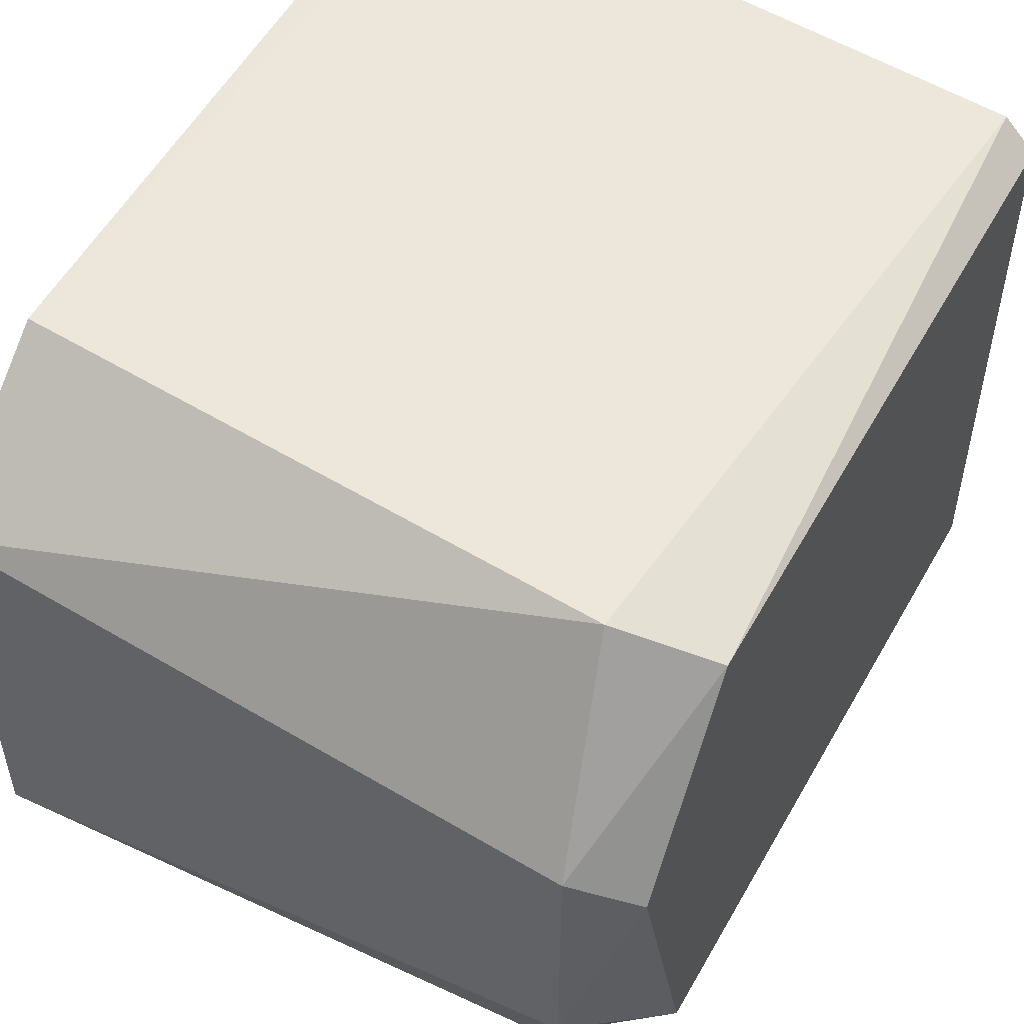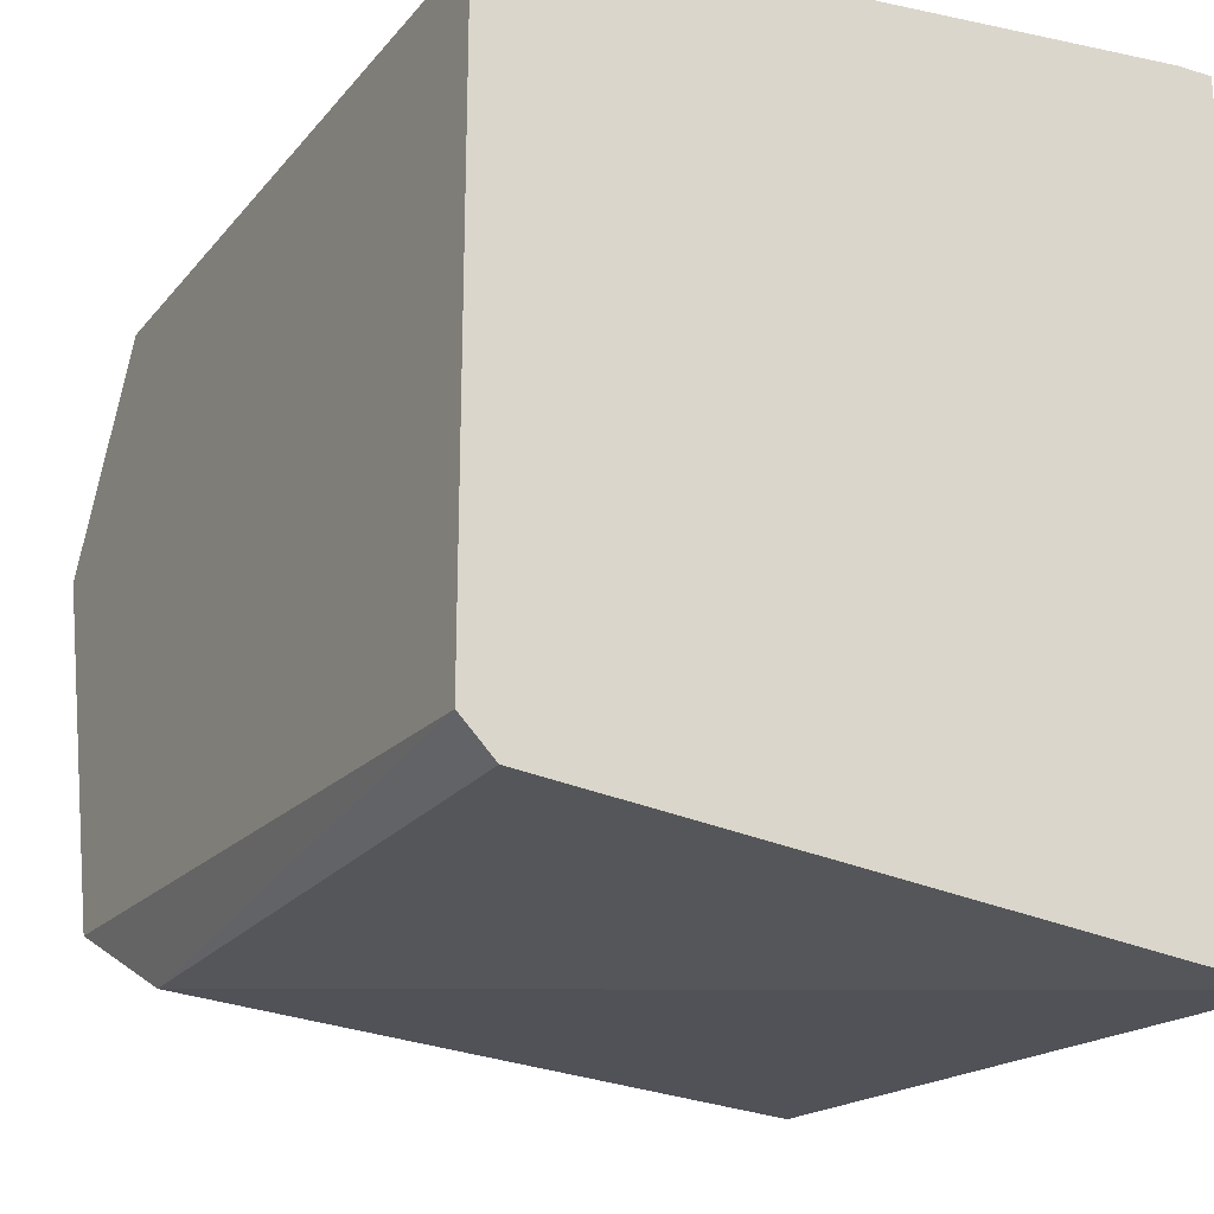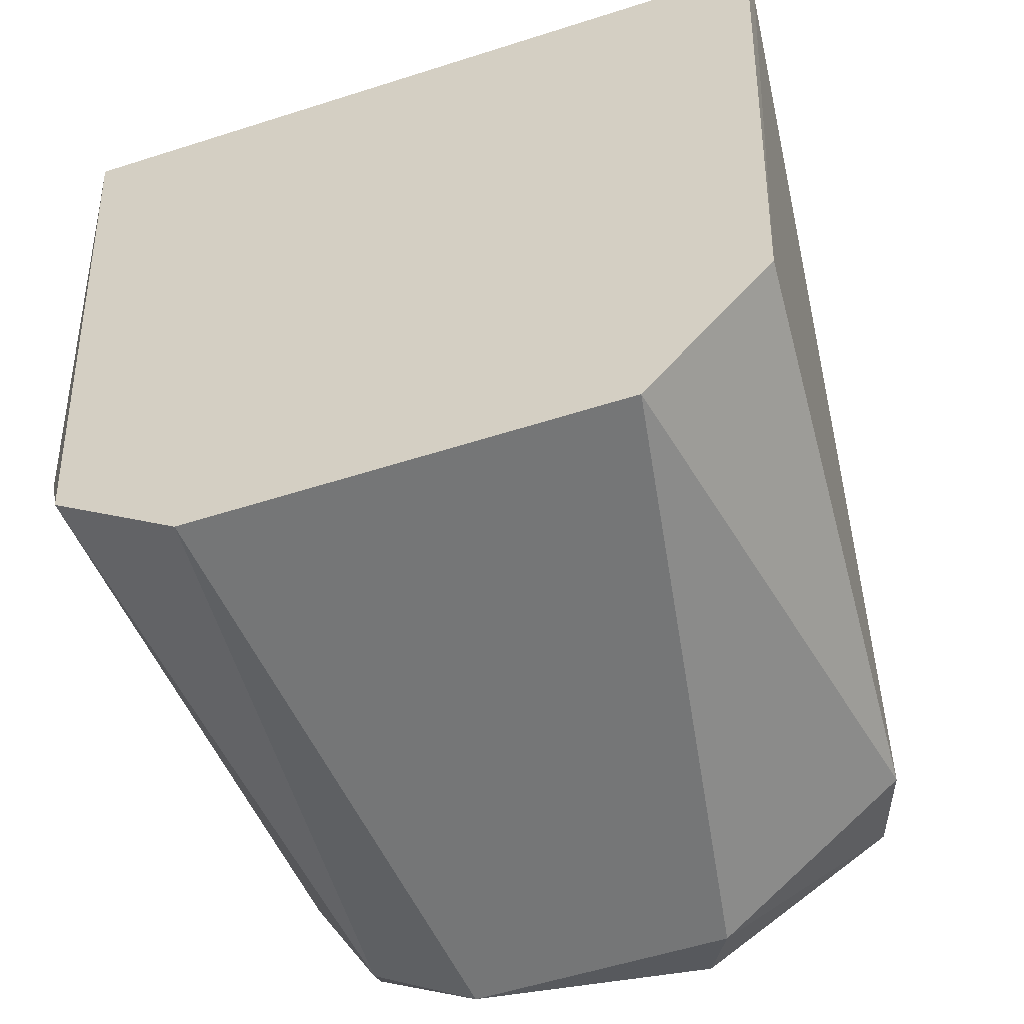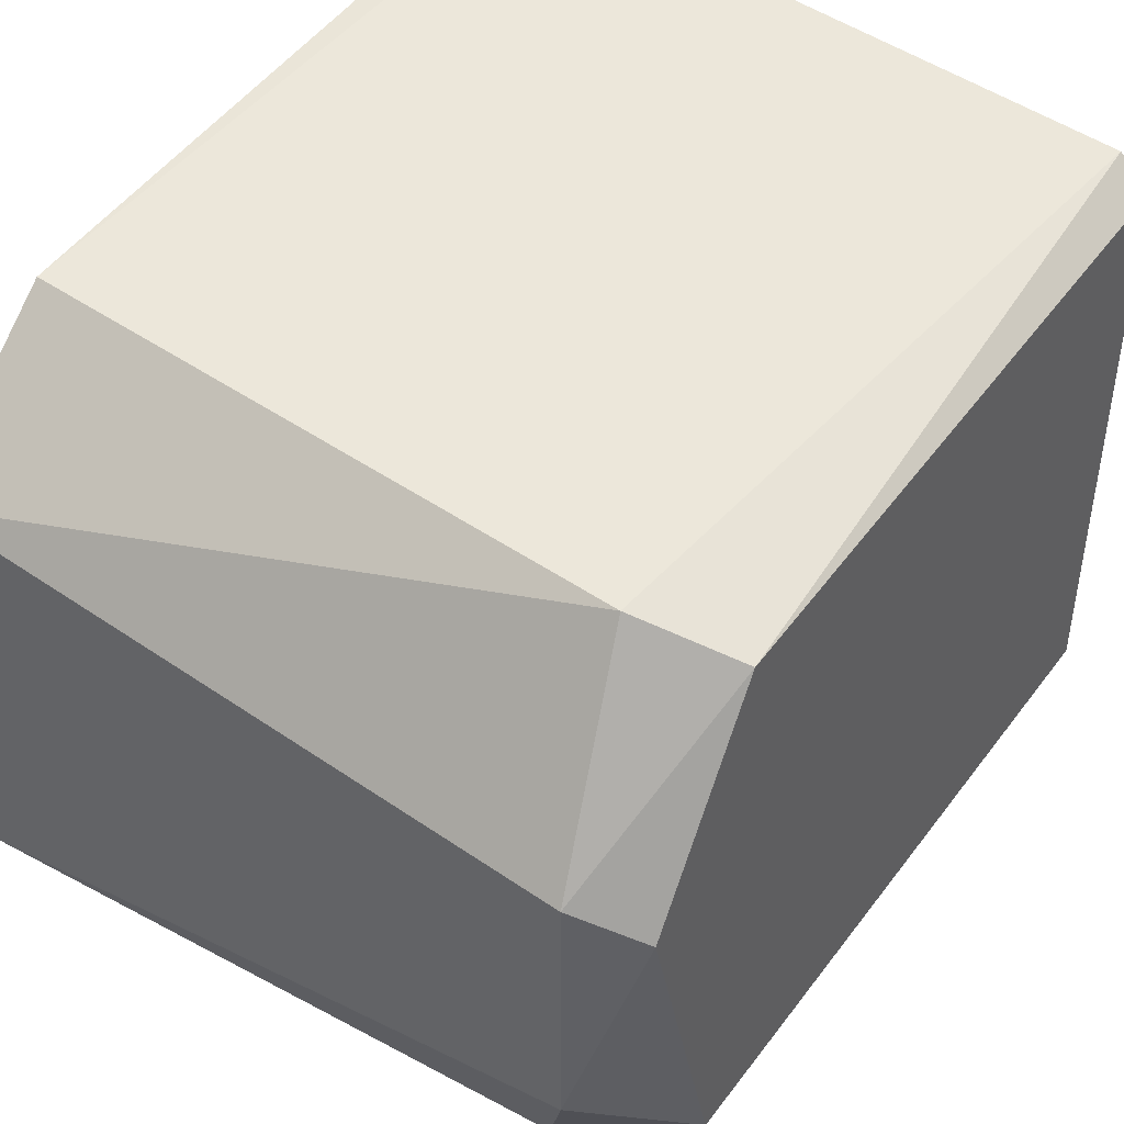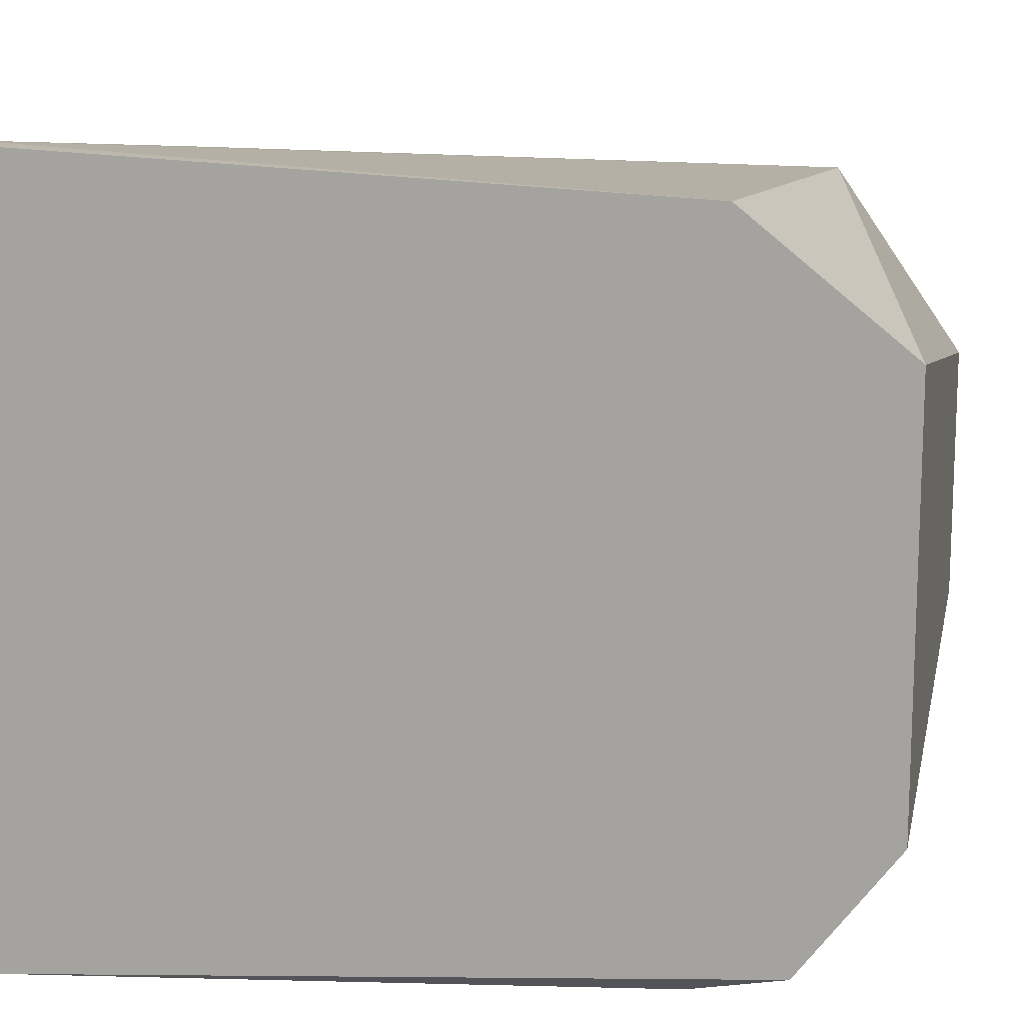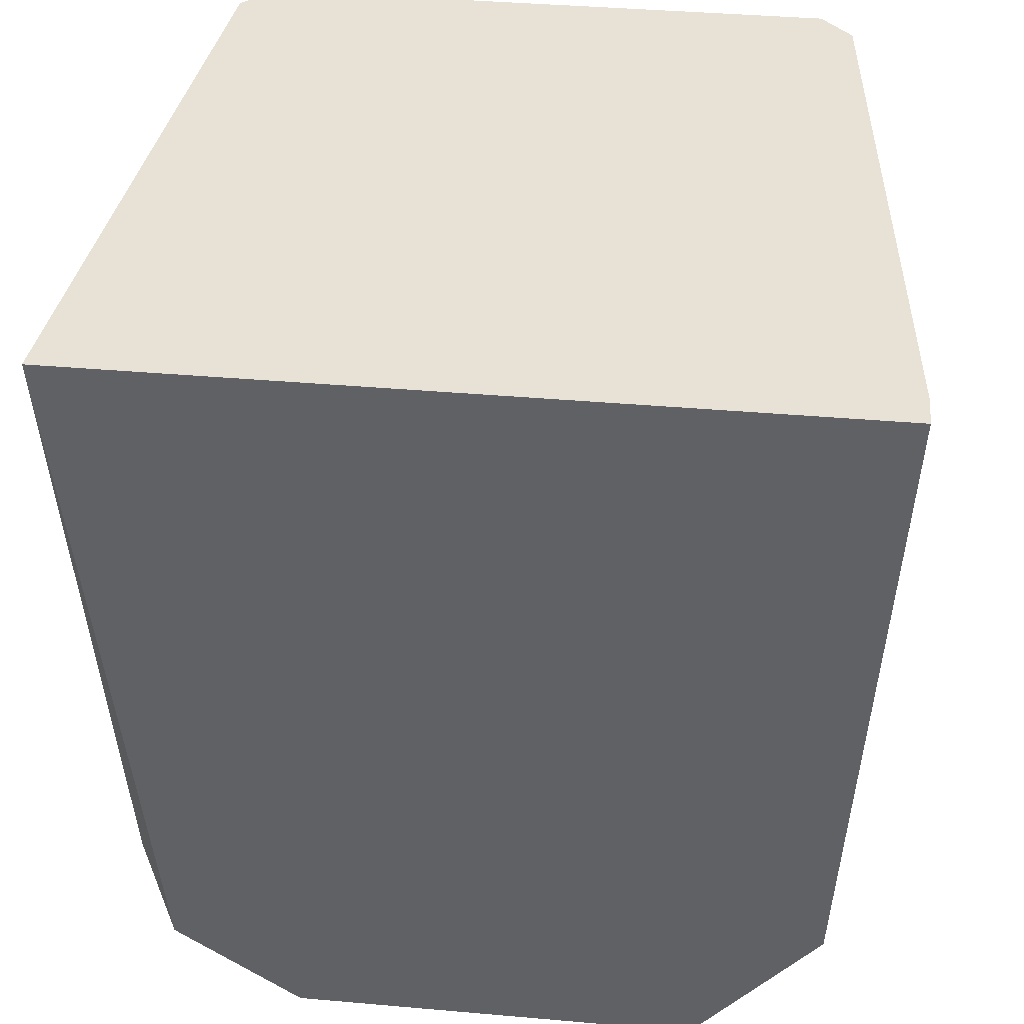
<metadata>
{"format":"obj","ext":"obj","renderer":"f3d","projection":"perspective","resolution":1024,"background":"white","views":[{"elev":51.7,"azim":28.4,"up":"+Z"},{"elev":-22.5,"azim":151.5,"up":"+Z"},{"elev":-56.7,"azim":-71.6,"up":"+Y"},{"elev":44.8,"azim":33.3,"up":"+Z"},{"elev":13.7,"azim":-77.6,"up":"+Z"},{"elev":40.5,"azim":-83.9,"up":"+Y"}]}
</metadata>
<code>
o convex_3
v -0.00137 -0.01504 -0.003101
v -0.008421 -0.02377 0.00227
v -0.00137 -0.02209 0.002941
v -0.00137 -0.01504 0.002941
v -0.008421 -0.02276 -0.003437
v -0.001706 -0.02142 -0.003437
v -0.008421 -0.02209 0.003613
v -0.00137 -0.02343 0.000928
v -0.002378 -0.02243 0.003277
v -0.008421 -0.02377 -0.002093
v -0.002042 -0.02377 0.001262
v -0.001706 -0.01504 0.003277
v -0.00137 -0.02243 -0.002766
v -0.008085 -0.02175 -0.003773
v -0.001706 -0.01504 -0.003437
v -0.002042 -0.02377 -0.001422
v -0.002378 -0.02343 -0.00243
v -0.008085 -0.01504 0.00395
v -0.008421 -0.01504 0.00395
v -0.008421 -0.01504 -0.004109
f 13 8 16
f 19 18 20
f 20 18 1
f 19 20 2
f 1 18 4
f 3 1 4
f 2 20 5
f 17 5 6
f 18 19 7
f 19 2 7
f 1 3 8
f 18 7 9
f 7 2 9
f 5 17 10
f 2 5 10
f 8 3 11
f 3 9 11
f 9 2 11
f 2 10 11
f 4 18 12
f 3 4 12
f 18 9 12
f 9 3 12
f 6 1 13
f 17 6 13
f 1 8 13
f 5 20 14
f 20 6 14
f 6 5 14
f 20 1 15
f 6 20 15
f 1 6 15
f 10 17 16
f 8 11 16
f 11 10 16
f 17 13 16

</code>
